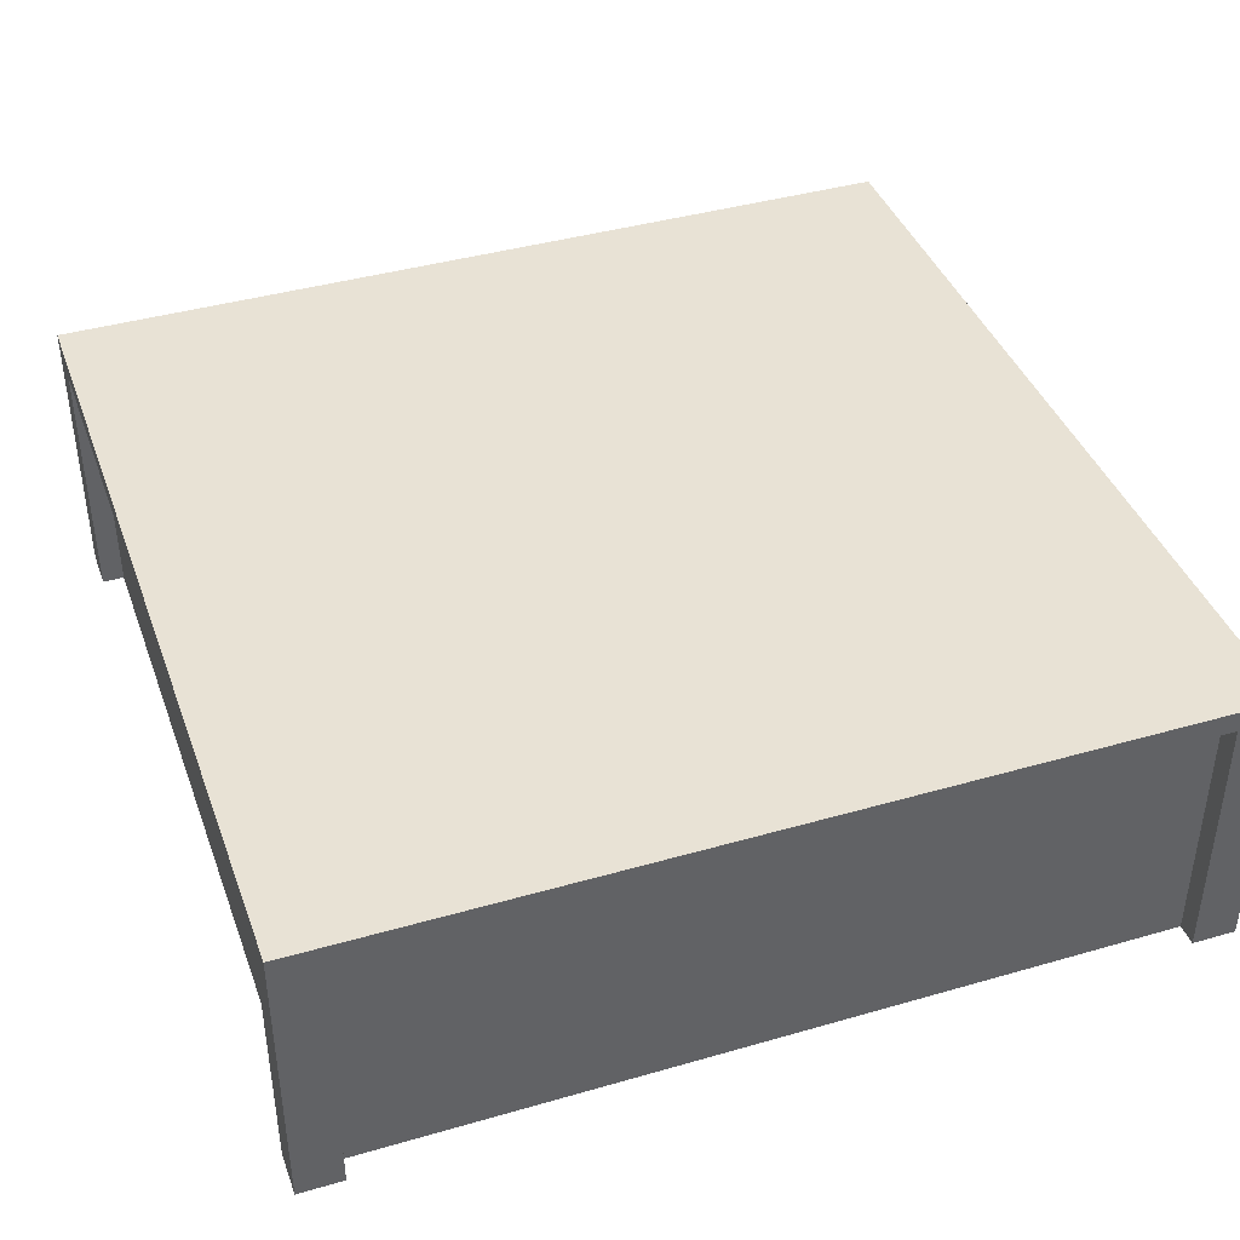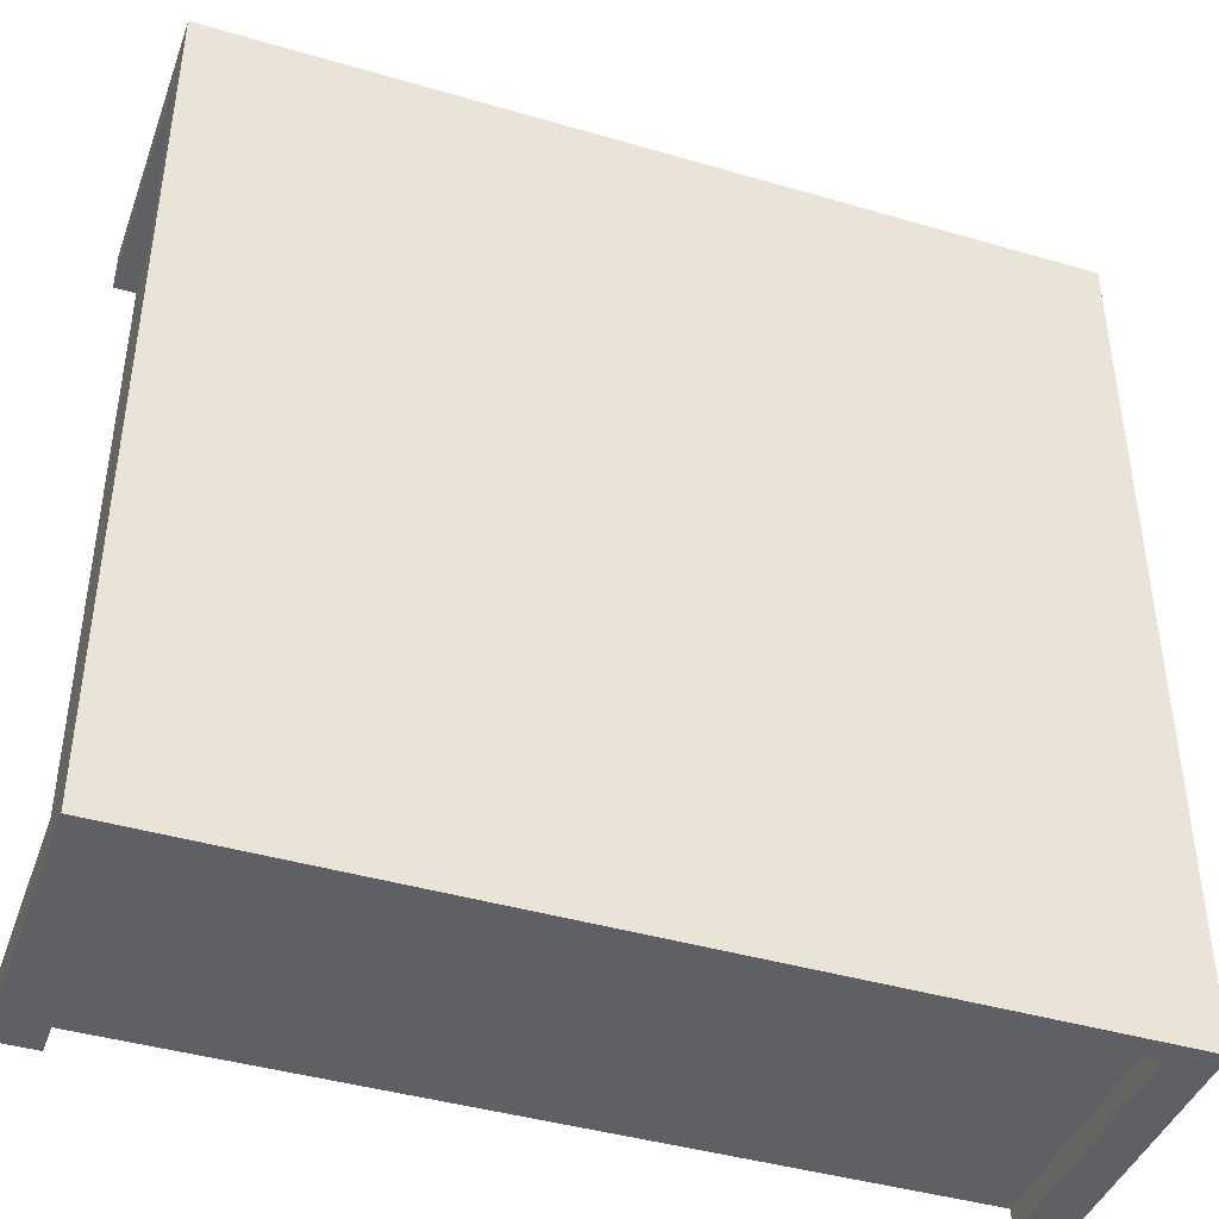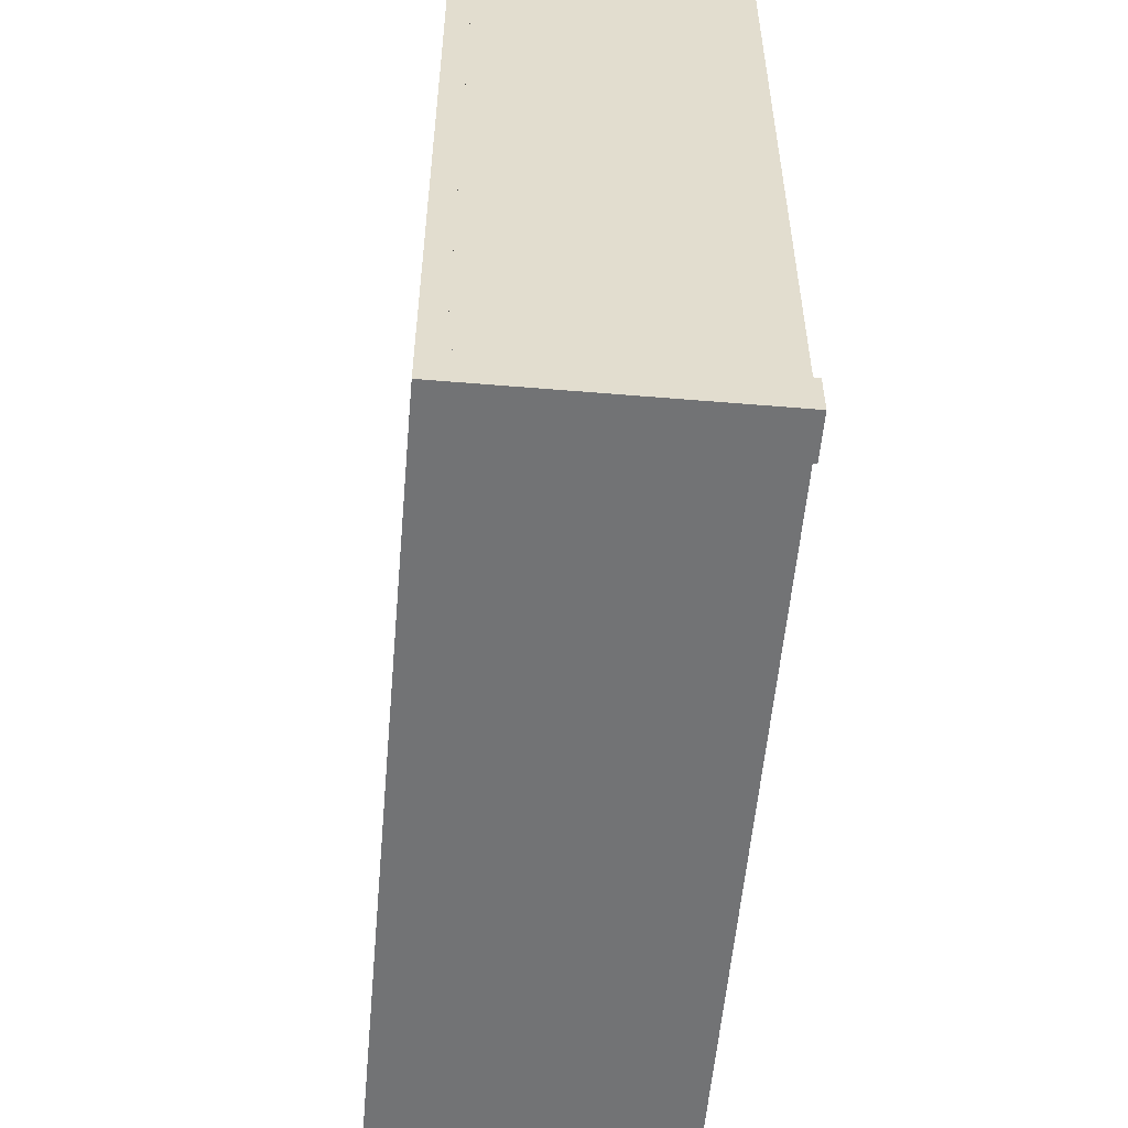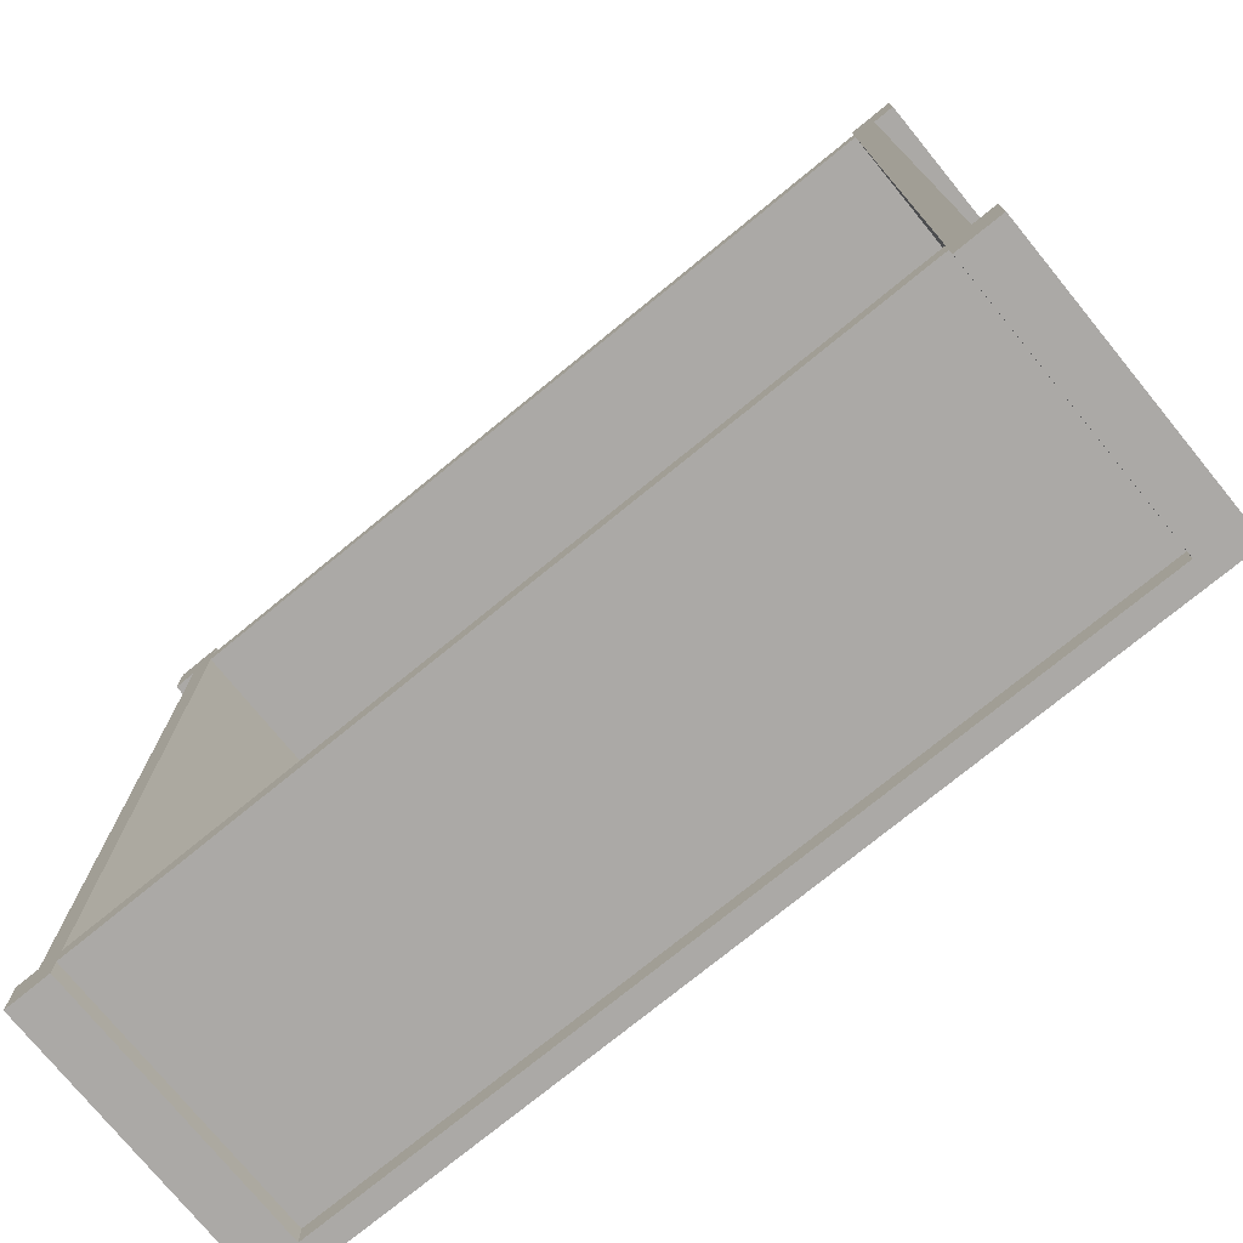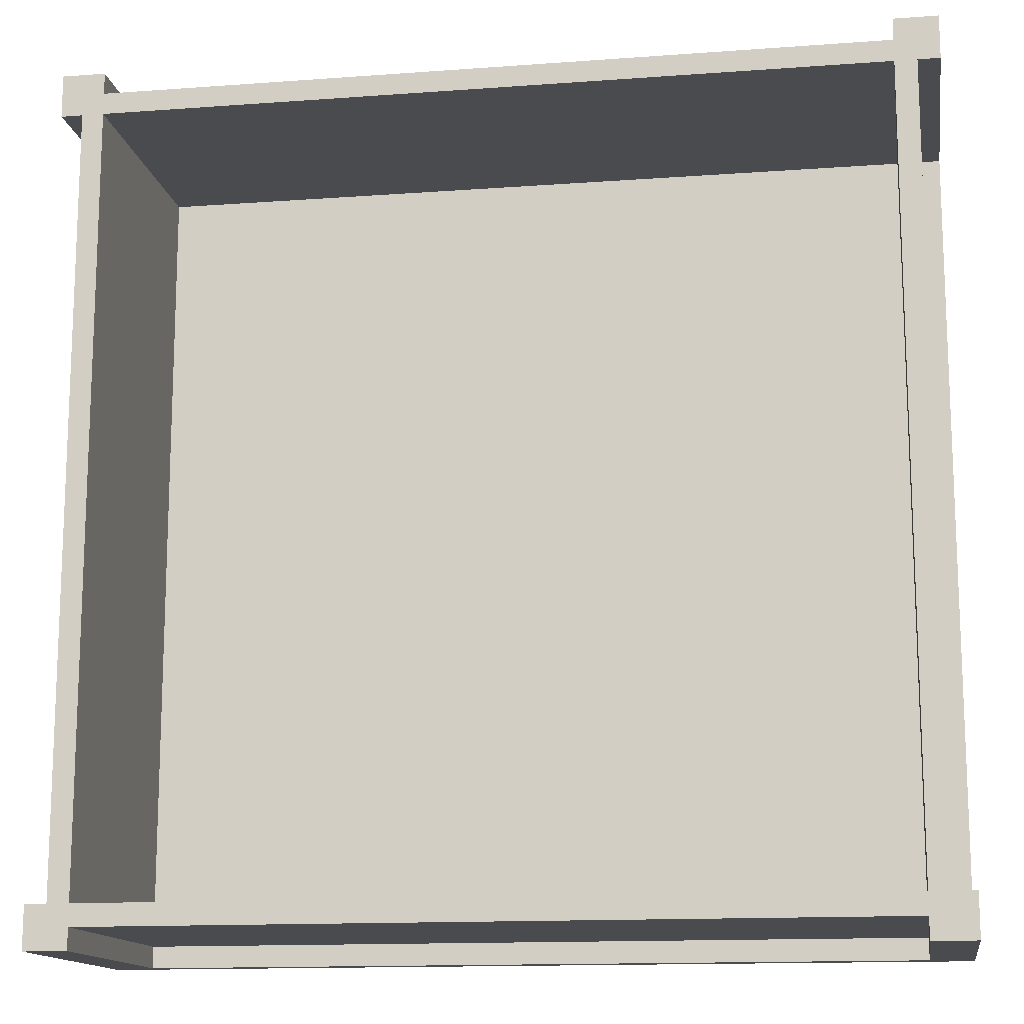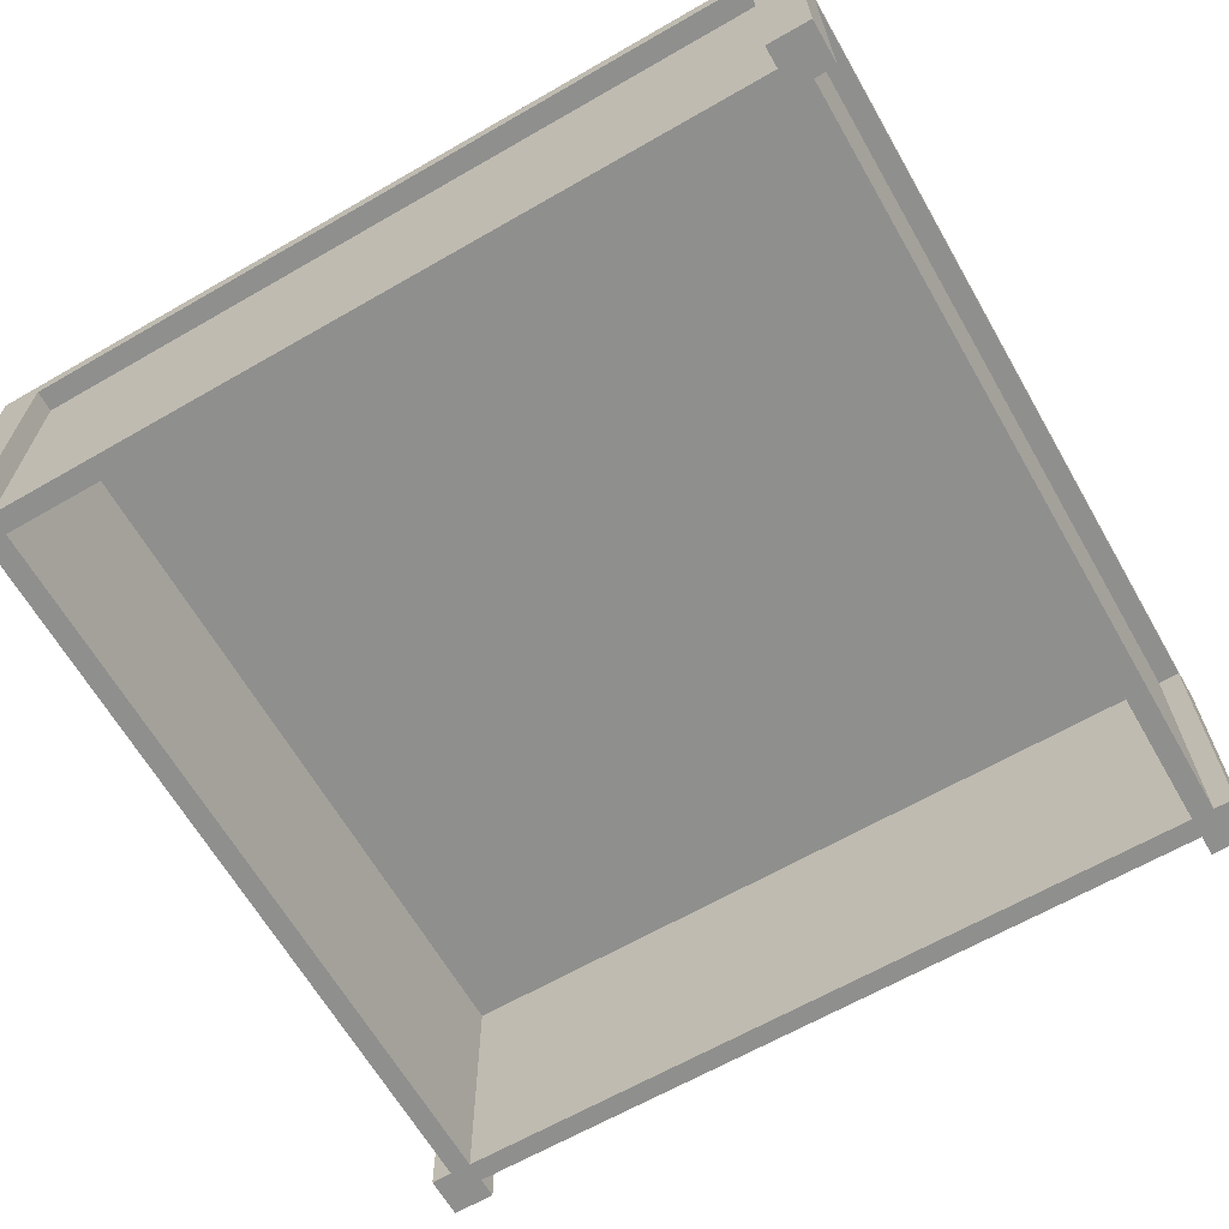
<metadata>
{"format":"obj","ext":"obj","renderer":"f3d","projection":"perspective","resolution":1024,"background":"white","views":[{"elev":40.8,"azim":-19.4,"up":"+Y"},{"elev":-42.3,"azim":160.7,"up":"+Z"},{"elev":-55.9,"azim":-95.0,"up":"+Z"},{"elev":-75.6,"azim":39.2,"up":"+Z"},{"elev":-14.0,"azim":9.3,"up":"+Z"},{"elev":-65.1,"azim":120.0,"up":"+Y"}]}
</metadata>
<code>
o
v -2 0 2
v -2 0 1.8
v -2 0 -1.8
v -2 0 -2
v -2 1.2 2
v -2 1.2 1.8
v -2 1.2 -1.8
v -2 1.2 -2
v -2 1.3 2
v -2 1.3 -2
v -1.9 0 1.8
v -1.9 0 -1.8
v -1.9 0.5 0.1
v -1.9 0.5 -0.1
v -1.9 0.7 0.1
v -1.9 0.7 -0.1
v -1.9 1.2 1.8
v -1.9 1.2 -1.8
v 1.8 0 2
v 1.8 0 1.9
v 1.8 0 1.8
v 1.8 0 -1.8
v 1.8 0 -1.9
v 1.8 0 -2
v 1.8 0.5 -2.384e-07
v 1.8 0.5 -0.2
v 1.8 0.7 -2.384e-07
v 1.8 0.7 -0.2
v 1.8 1.2 2
v 1.8 1.2 1.9
v 1.8 1.2 1.8
v 1.8 1.2 -1.8
v 1.8 1.2 -1.9
v 1.8 1.2 -2
v -1.8 0 2
v -1.8 0 1.9
v -1.8 0 1.8
v -1.8 0 -1.8
v -1.8 0 -1.9
v -1.8 0 -2
v -1.8 0.5 0.1
v -1.8 0.5 -0.1
v -1.8 0.7 0.1
v -1.8 0.7 -0.1
v -1.8 1.2 2
v -1.8 1.2 1.9
v -1.8 1.2 1.8
v -1.8 1.2 -1.8
v -1.8 1.2 -1.9
v -1.8 1.2 -2
v 1.9 0 1.8
v 1.9 0 -1.8
v 1.9 0.5 -2.384e-07
v 1.9 0.5 -0.2
v 1.9 0.7 -2.384e-07
v 1.9 0.7 -0.2
v 1.9 1.2 1.8
v 1.9 1.2 -1.8
v 2 0 2
v 2 0 1.8
v 2 0 -1.8
v 2 0 -2
v 2 1.2 2
v 2 1.2 1.8
v 2 1.2 -1.8
v 2 1.2 -2
v 2 1.3 2
v 2 1.3 -2
v -2 0 2
v -2 1.2 2
v -2 1.3 2
v -1.8 0 2
v -1.8 1.2 2
v 1.8 0 2
v 1.8 1.2 2
v 2 0 2
v 2 1.2 2
v 2 1.3 2
v -1.8 0 1.9
v -1.8 1.2 1.9
v 2.384e-07 0.5 1.9
v 2.384e-07 0.7 1.9
v 0.2 0.5 1.9
v 0.2 0.7 1.9
v 1.8 0 1.9
v 1.8 1.2 1.9
v -2 0 -1.8
v -2 1.2 -1.8
v -1.9 0 -1.8
v -1.9 1.2 -1.8
v -1.8 0 -1.8
v -1.8 1.2 -1.8
v -0.1 0.5 -1.8
v -0.1 0.7 -1.8
v 0.1 0.5 -1.8
v 0.1 0.7 -1.8
v 1.8 0 -1.8
v 1.8 1.2 -1.8
v 1.9 0 -1.8
v 1.9 1.2 -1.8
v 2 0 -1.8
v 2 1.2 -1.8
v -2 0 1.8
v -2 1.2 1.8
v -1.9 0 1.8
v -1.9 1.2 1.8
v -1.8 0 1.8
v -1.8 1.2 1.8
v 2.384e-07 0.5 1.8
v 2.384e-07 0.7 1.8
v 0.2 0.5 1.8
v 0.2 0.7 1.8
v 1.8 0 1.8
v 1.8 1.2 1.8
v 1.9 0 1.8
v 1.9 1.2 1.8
v 2 0 1.8
v 2 1.2 1.8
v -1.8 0 -1.9
v -1.8 1.2 -1.9
v -0.1 0.5 -1.9
v -0.1 0.7 -1.9
v 0.1 0.5 -1.9
v 0.1 0.7 -1.9
v 1.8 0 -1.9
v 1.8 1.2 -1.9
v -2 0 -2
v -2 1.2 -2
v -2 1.3 -2
v -1.8 0 -2
v -1.8 1.2 -2
v 1.8 0 -2
v 1.8 1.2 -2
v 2 0 -2
v 2 1.2 -2
v 2 1.3 -2
v -2 0 2
v -1.8 0 2
v 1.8 0 2
v 2 0 2
v -1.8 0 1.9
v 1.8 0 1.9
v -2 0 1.8
v -1.9 0 1.8
v -1.8 0 1.8
v 1.8 0 1.8
v 1.9 0 1.8
v 2 0 1.8
v -2 0 -1.8
v -1.9 0 -1.8
v -1.8 0 -1.8
v 1.8 0 -1.8
v 1.9 0 -1.8
v 2 0 -1.8
v -1.8 0 -1.9
v 1.8 0 -1.9
v -2 0 -2
v -1.8 0 -2
v 1.8 0 -2
v 2 0 -2
v -1.8 1.2 2
v 1.8 1.2 2
v -1.8 1.2 1.9
v 1.8 1.2 1.9
v -2 1.2 1.8
v -1.9 1.2 1.8
v -1.8 1.2 1.8
v 1.8 1.2 1.8
v 1.9 1.2 1.8
v 2 1.2 1.8
v -2 1.2 -1.8
v -1.9 1.2 -1.8
v -1.8 1.2 -1.8
v 1.8 1.2 -1.8
v 1.9 1.2 -1.8
v 2 1.2 -1.8
v -1.8 1.2 -1.9
v 1.8 1.2 -1.9
v -1.8 1.2 -2
v 1.8 1.2 -2
v -2 1.3 2
v 2 1.3 2
v -2 1.3 -2
v 2 1.3 -2
f 5 2 1
f 6 2 5
f 7 4 3
f 8 4 7
f 9 6 5
f 9 7 6
f 9 8 7
f 10 8 9
f 13 12 11
f 14 12 13
f 15 13 11
f 15 14 13
f 16 12 14
f 16 14 15
f 17 15 11
f 17 16 15
f 18 12 16
f 18 16 17
f 25 22 21
f 26 22 25
f 27 25 21
f 27 26 25
f 28 22 26
f 28 26 27
f 29 20 19
f 30 20 29
f 31 27 21
f 31 28 27
f 32 22 28
f 32 28 31
f 33 24 23
f 34 24 33
f 37 38 41
f 41 38 42
f 37 41 43
f 41 42 43
f 42 38 44
f 43 42 44
f 35 36 45
f 45 36 46
f 37 43 47
f 43 44 47
f 44 38 48
f 47 44 48
f 39 40 49
f 49 40 50
f 51 52 53
f 53 52 54
f 51 53 55
f 53 54 55
f 54 52 56
f 55 54 56
f 51 55 57
f 55 56 57
f 56 52 58
f 57 56 58
f 59 60 63
f 63 60 64
f 61 62 65
f 65 62 66
f 63 64 67
f 64 65 67
f 65 66 67
f 67 66 68
f 72 70 69
f 73 71 70
f 73 70 72
f 75 71 73
f 76 75 74
f 77 71 75
f 77 75 76
f 78 71 77
f 81 80 79
f 82 80 81
f 83 81 79
f 83 82 81
f 84 80 82
f 84 82 83
f 85 83 79
f 85 84 83
f 86 80 84
f 86 84 85
f 89 88 87
f 90 88 89
f 93 92 91
f 94 92 93
f 95 93 91
f 95 94 93
f 96 92 94
f 96 94 95
f 97 95 91
f 97 96 95
f 98 92 96
f 98 96 97
f 101 100 99
f 102 100 101
f 103 104 105
f 105 104 106
f 107 108 109
f 109 108 110
f 107 109 111
f 109 110 111
f 110 108 112
f 111 110 112
f 107 111 113
f 111 112 113
f 112 108 114
f 113 112 114
f 115 116 117
f 117 116 118
f 119 120 121
f 121 120 122
f 119 121 123
f 121 122 123
f 122 120 124
f 123 122 124
f 119 123 125
f 123 124 125
f 124 120 126
f 125 124 126
f 127 128 130
f 128 129 131
f 130 128 131
f 131 129 133
f 132 133 134
f 133 129 135
f 134 133 135
f 135 129 136
f 141 138 137
f 142 140 139
f 143 141 137
f 144 141 143
f 145 142 141
f 145 141 144
f 146 140 142
f 146 142 145
f 147 140 146
f 148 140 147
f 150 145 144
f 151 145 150
f 152 147 146
f 153 147 152
f 155 151 150
f 155 150 149
f 155 152 151
f 156 154 153
f 156 152 155
f 156 153 152
f 157 155 149
f 158 155 157
f 159 154 156
f 160 154 159
f 163 162 161
f 164 162 163
f 171 166 165
f 172 166 171
f 173 168 167
f 174 168 173
f 175 170 169
f 176 170 175
f 179 178 177
f 180 178 179
f 181 182 183
f 183 182 184

</code>
